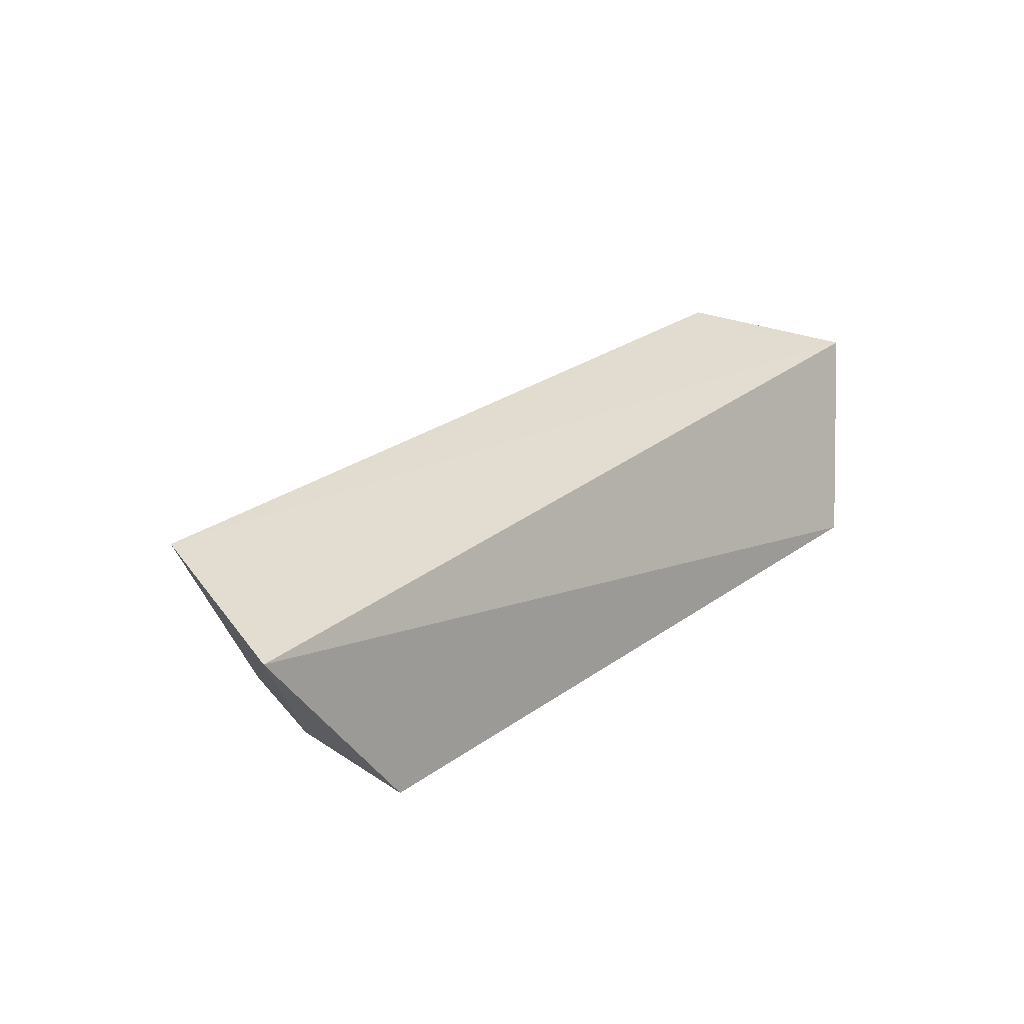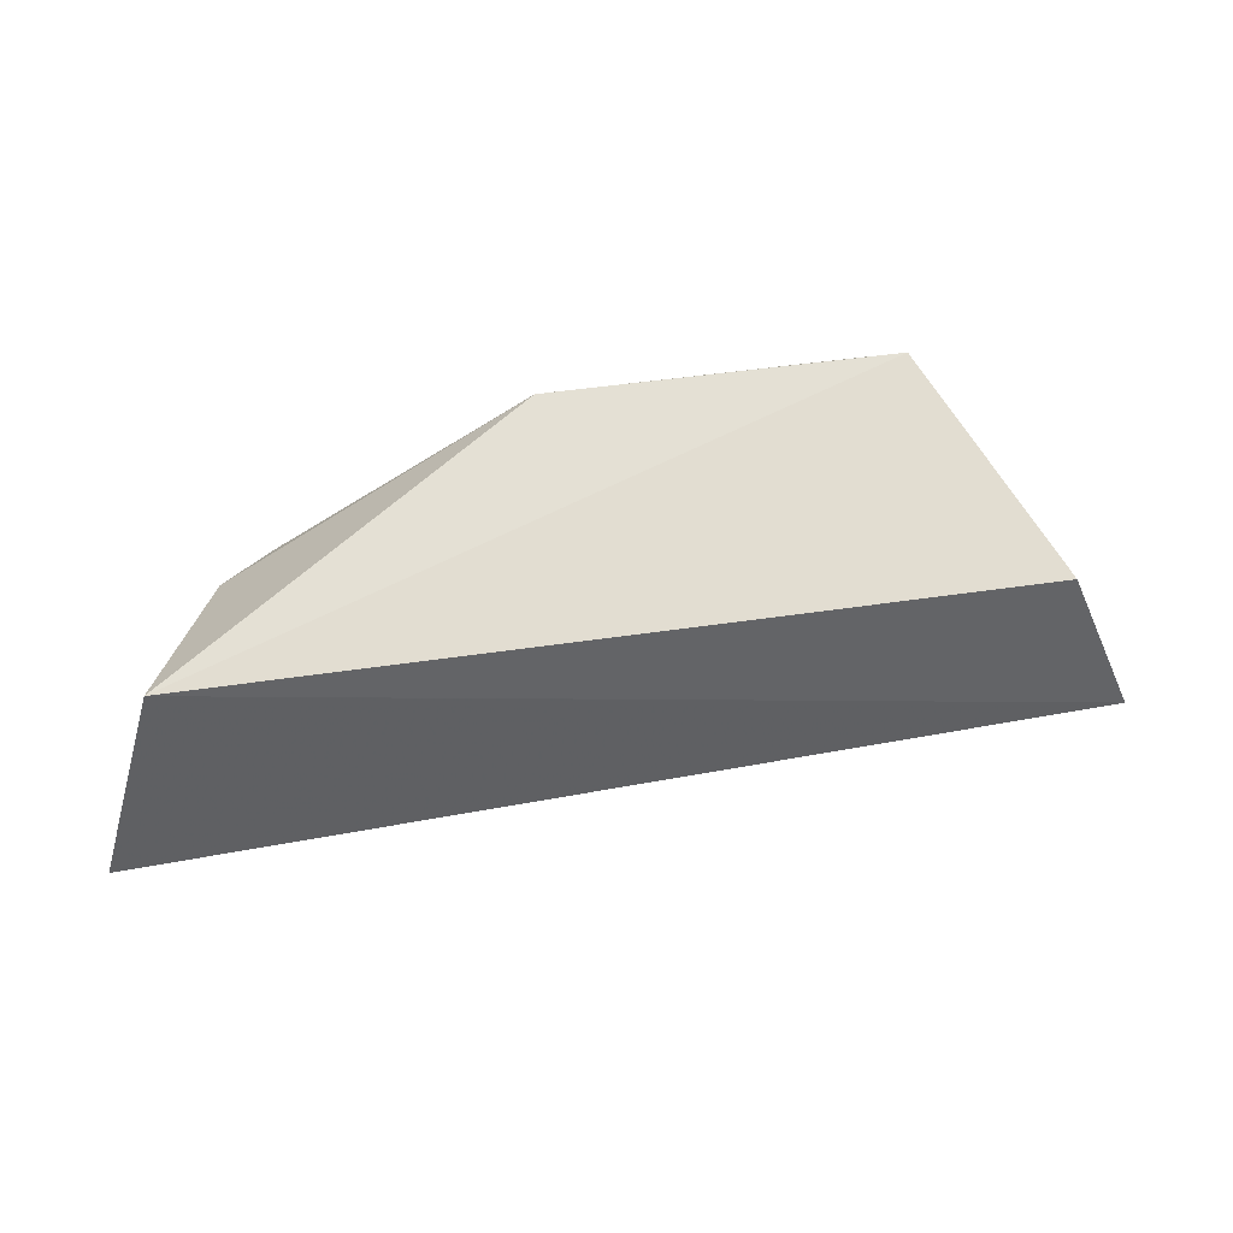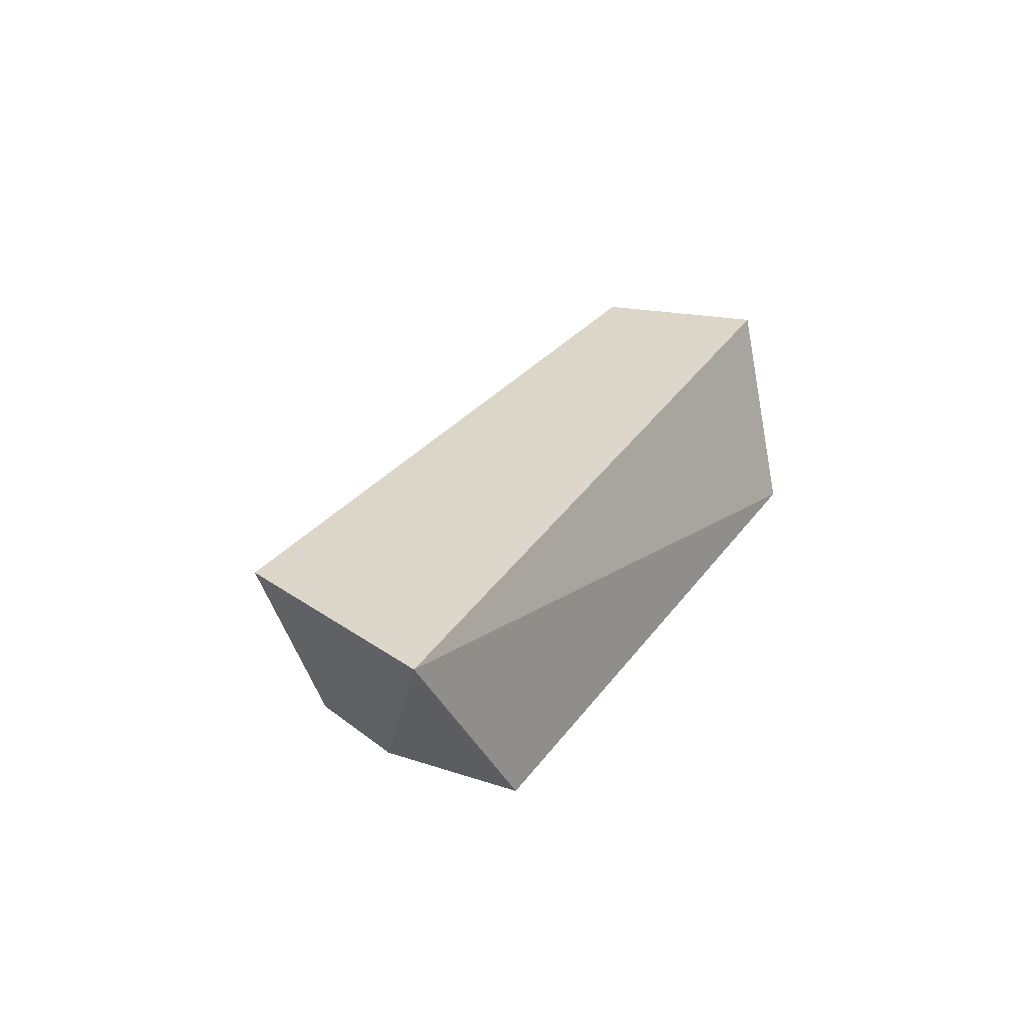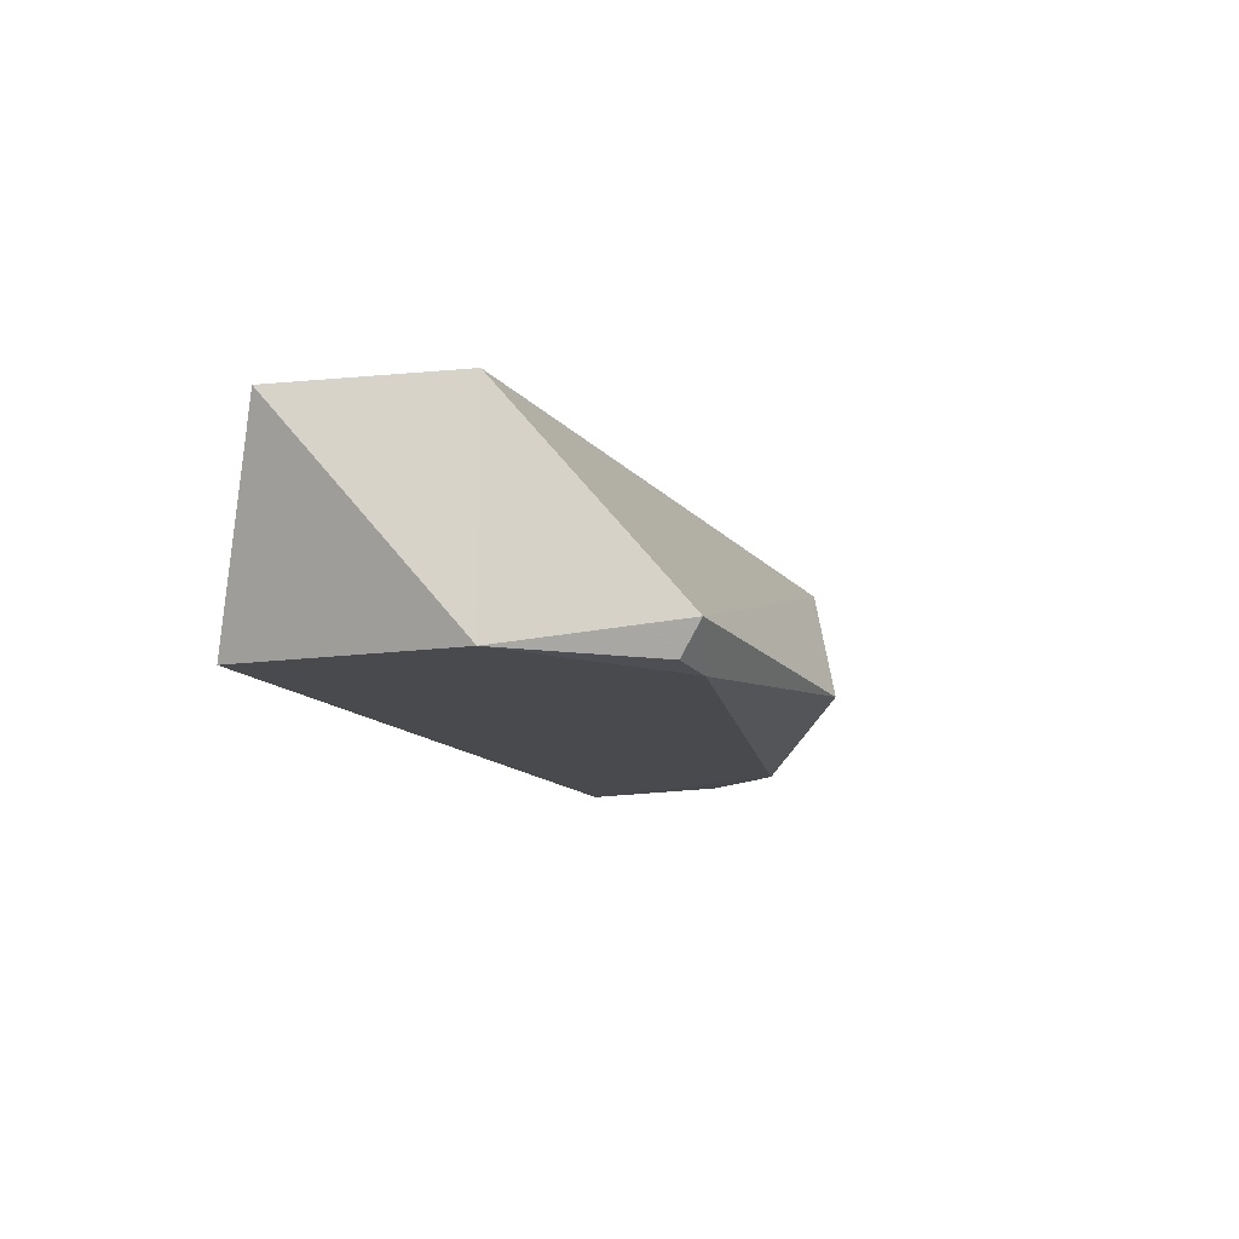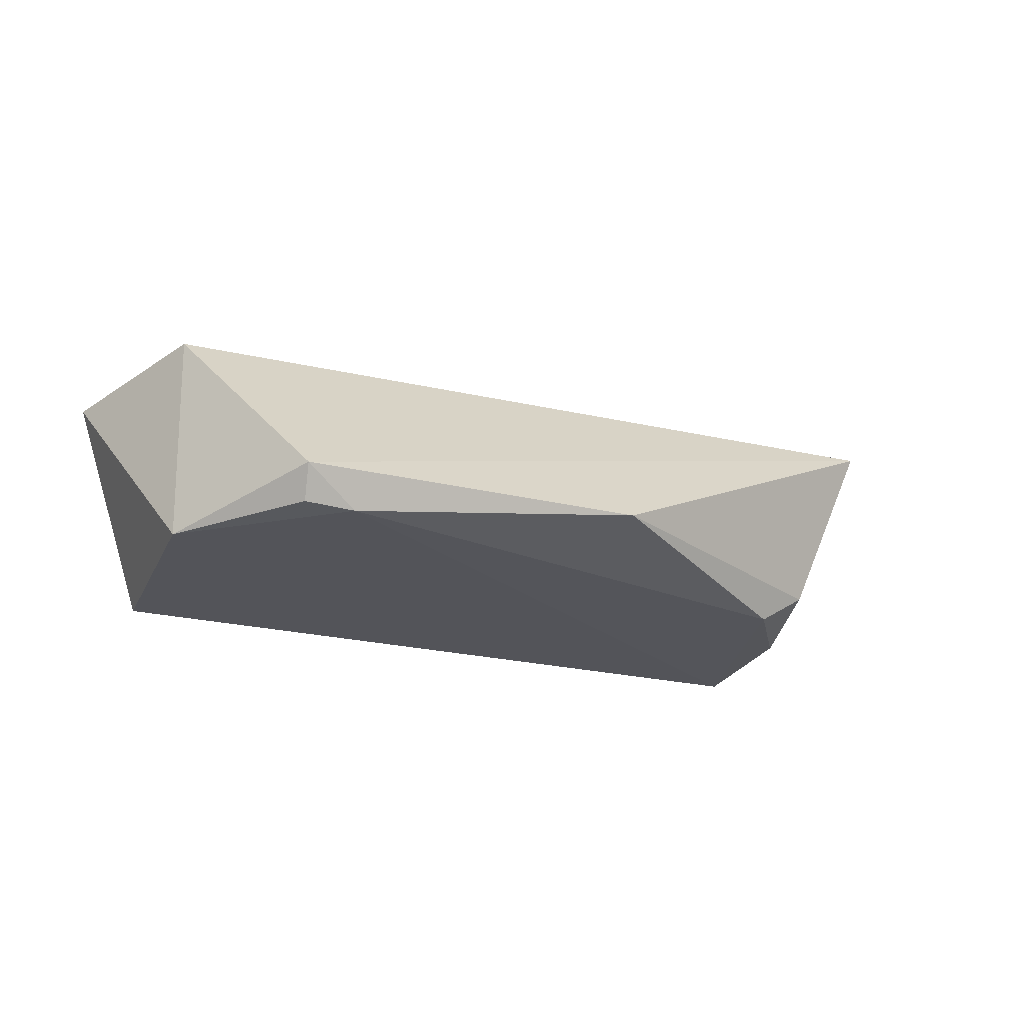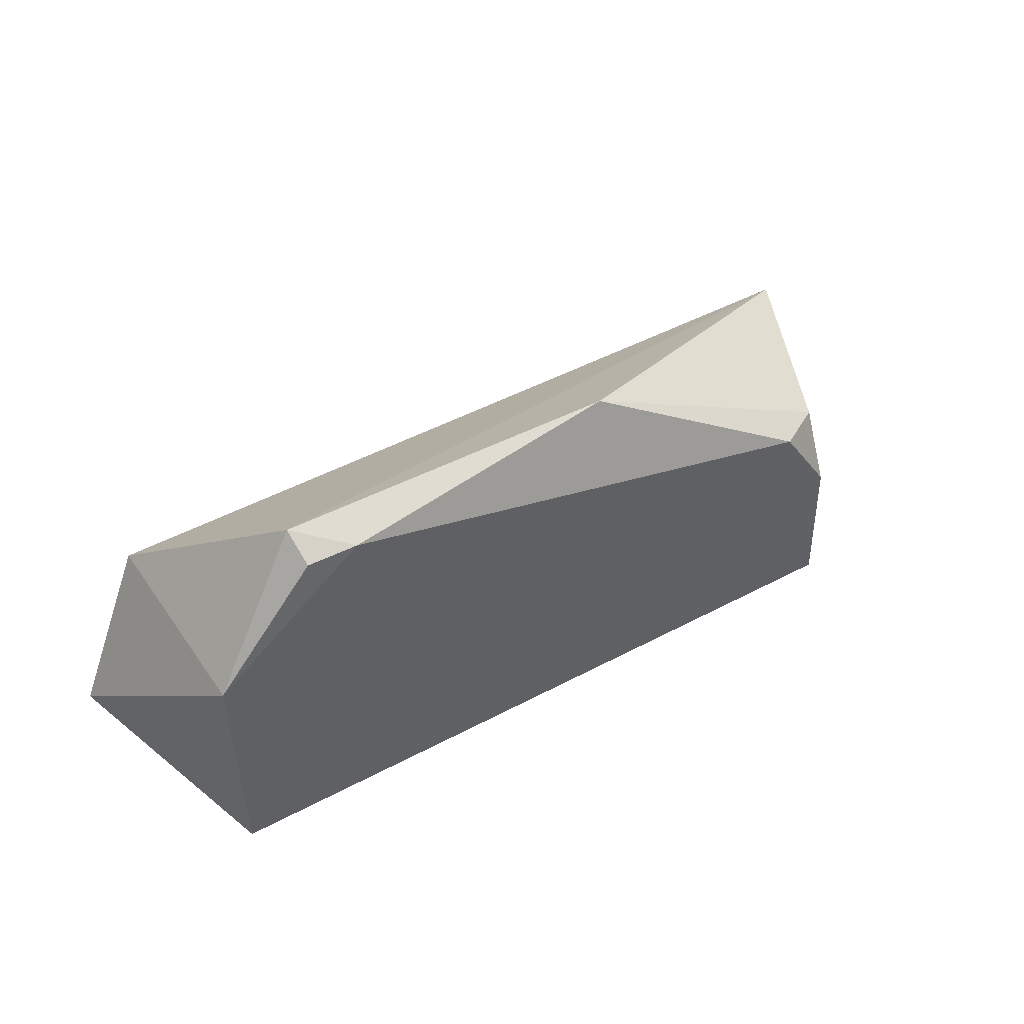
<metadata>
{"format":"obj","ext":"obj","renderer":"f3d","projection":"perspective","resolution":1024,"background":"white","views":[{"elev":30.3,"azim":-47.4,"up":"+Z"},{"elev":33.2,"azim":-13.3,"up":"+Y"},{"elev":27.5,"azim":-64.4,"up":"+Z"},{"elev":-14.4,"azim":112.2,"up":"+Z"},{"elev":-25.8,"azim":157.1,"up":"+Z"},{"elev":43.7,"azim":149.5,"up":"+Y"}]}
</metadata>
<code>
v 0.03163 -0.01093 0.02043
v 0.03839 -0.02527 0.01885
v 0.02192 0.0001425 0.0005125
v -0.03042 -0.0104 0.001676
v -0.04678 -0.02691 0.01983
v 0.03017 -0.03238 0.001233
v -0.0422 -0.00936 0.02196
v 0.031 -0.01117 0.000523
v -0.03565 -0.03047 0.001876
v 0.02233 0.002097 0.00339
v -0.03542 -0.01121 0.005017
v 0.01741 0.0004522 0.0002744
v -0.009186 0.002303 0.003974
v -0.03545 -0.0177 0.001896
f 6 2 5
f 7 5 2
f 7 2 1
f 8 1 2
f 8 2 6
f 9 6 5
f 10 7 1
f 10 8 3
f 10 1 8
f 11 5 7
f 12 8 6
f 12 6 9
f 12 3 8
f 12 9 4
f 12 10 3
f 13 11 7
f 13 4 11
f 13 12 4
f 13 7 10
f 13 10 12
f 14 9 5
f 14 5 11
f 14 11 4
f 14 4 9

</code>
